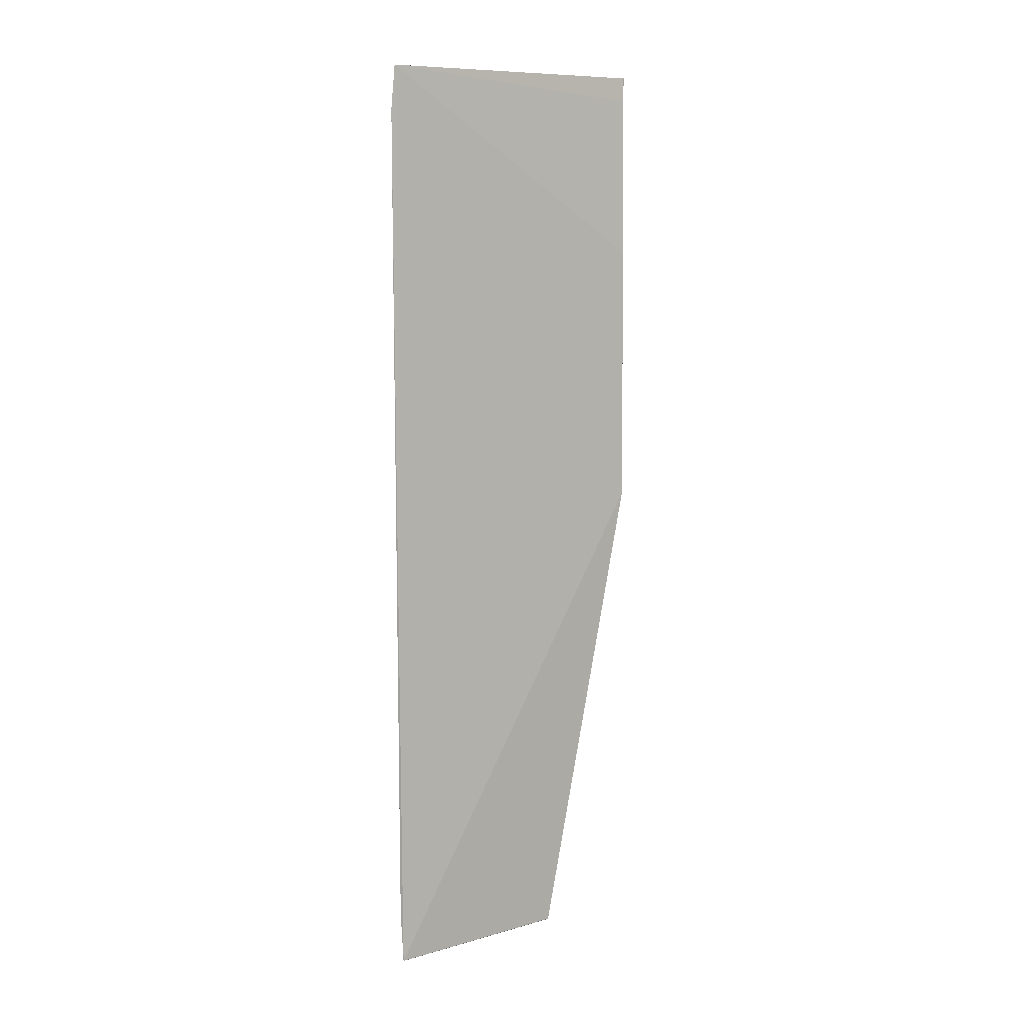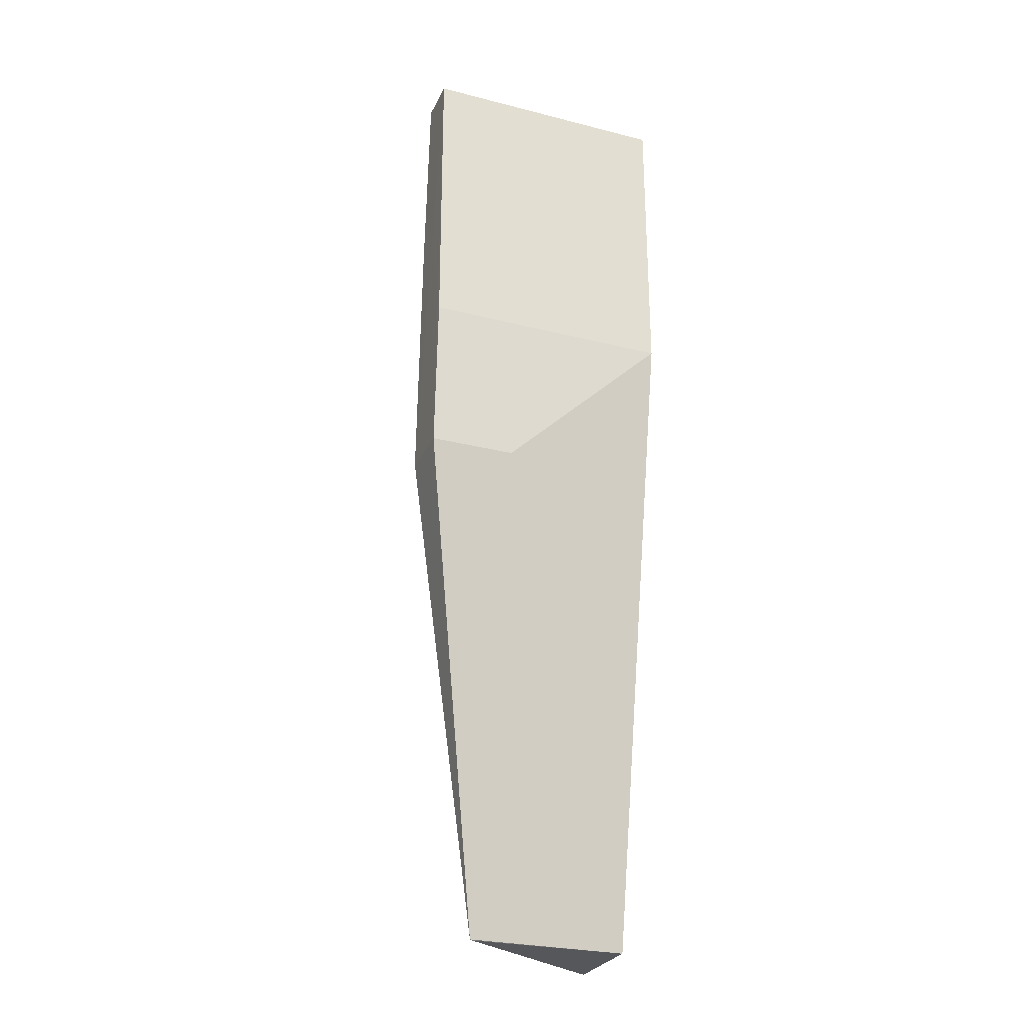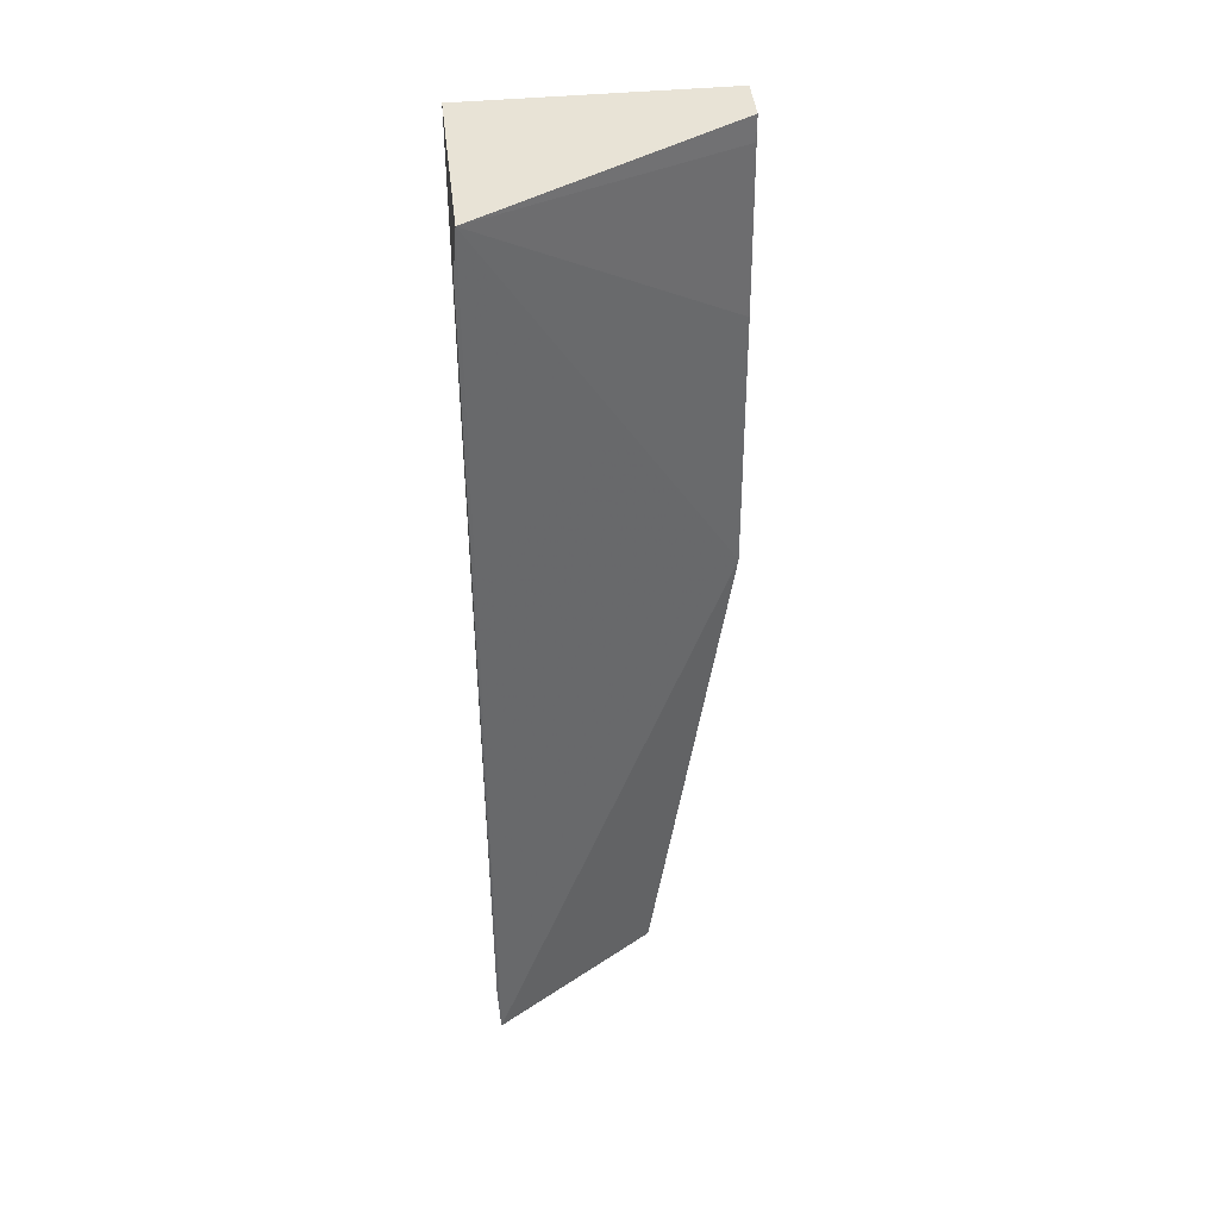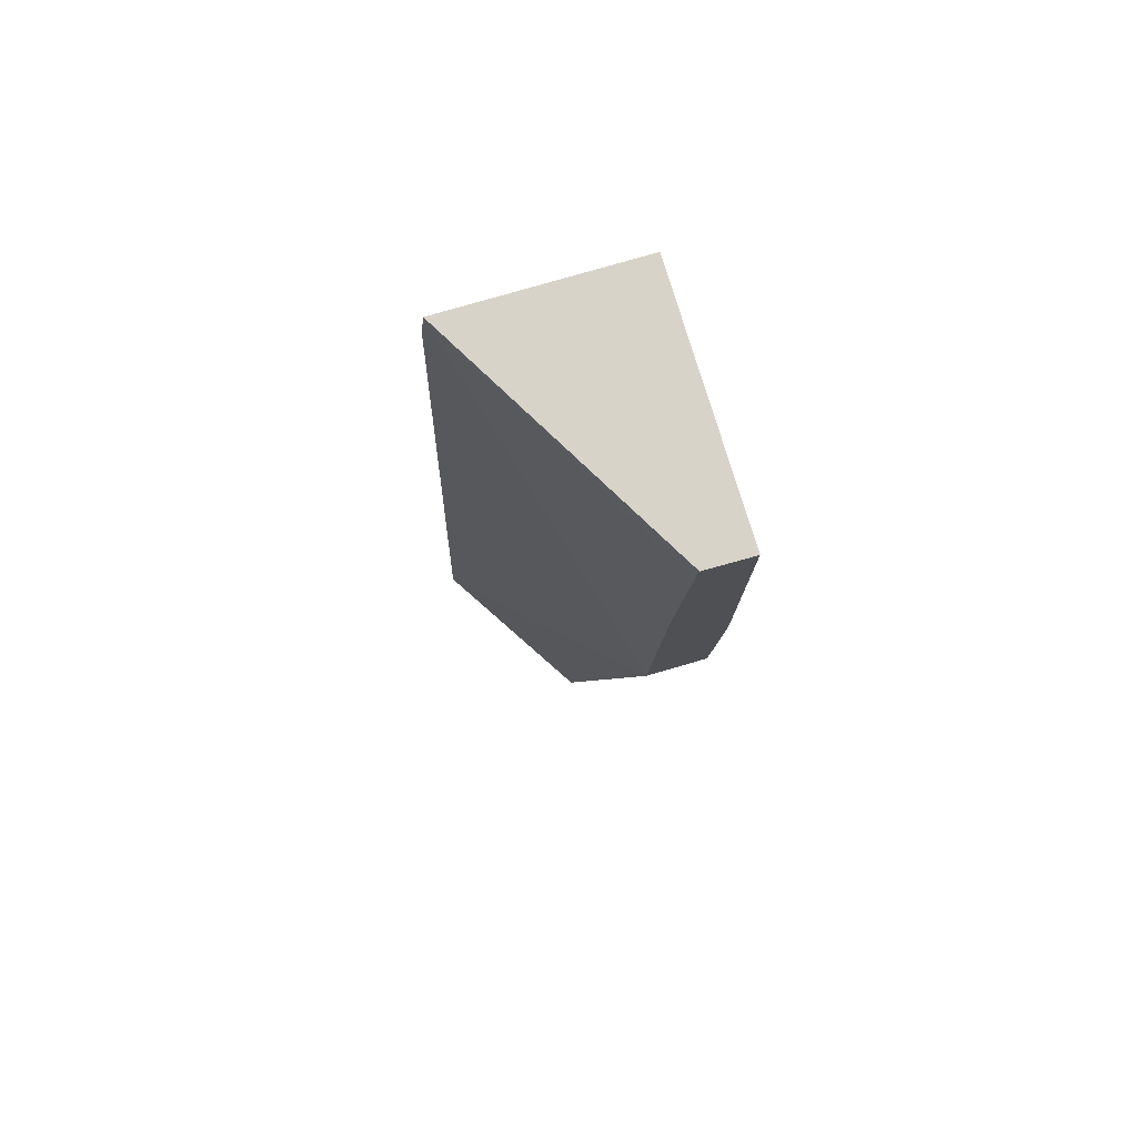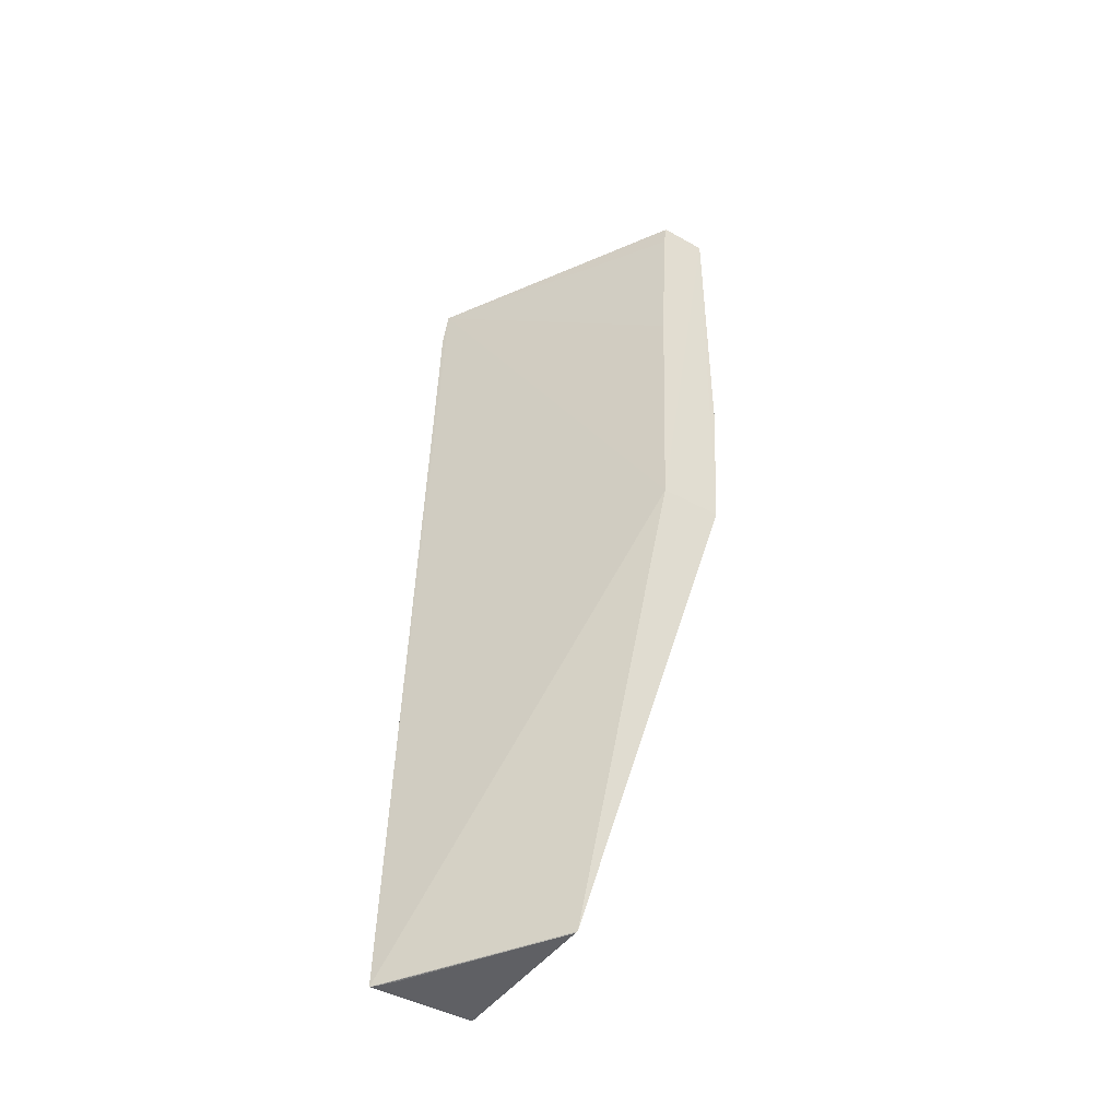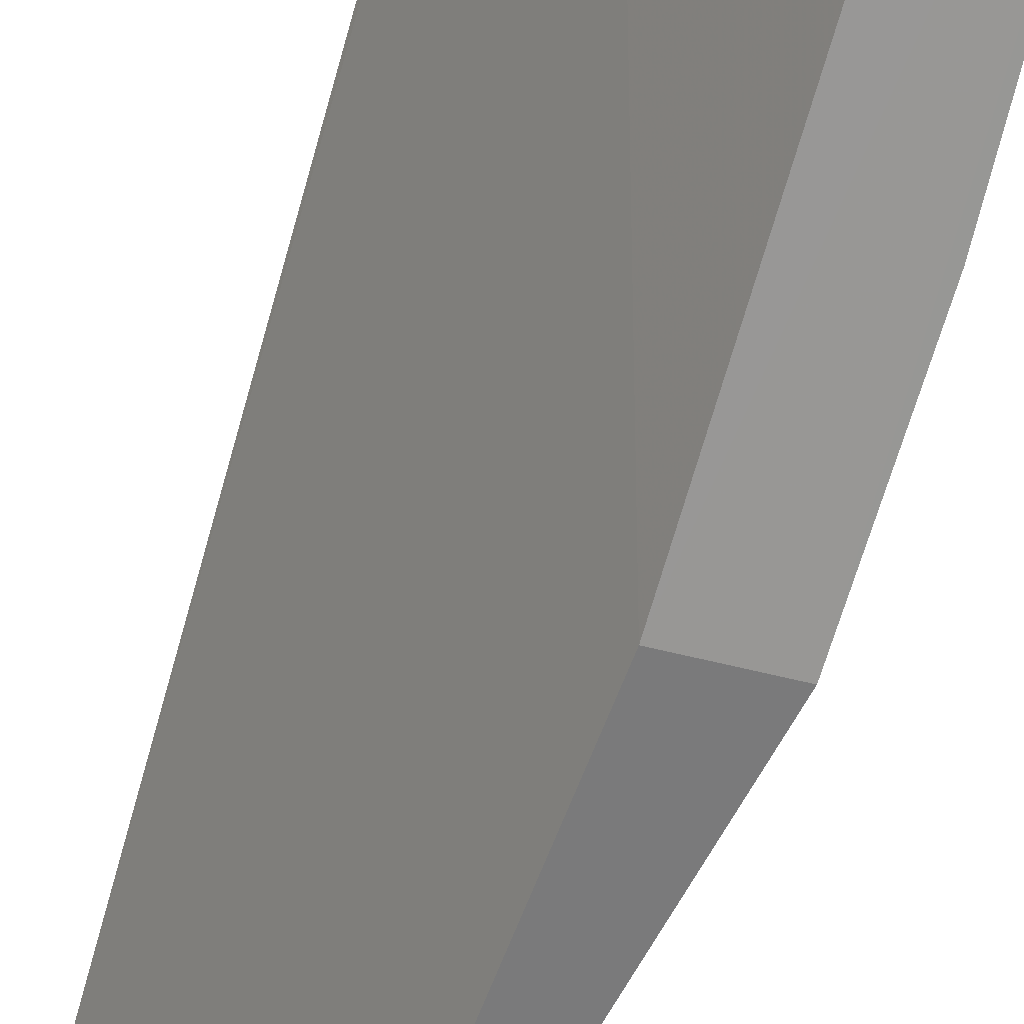
<metadata>
{"format":"obj","ext":"obj","renderer":"f3d","projection":"perspective","resolution":1024,"background":"white","views":[{"elev":10.1,"azim":-93.9,"up":"+Z"},{"elev":-27.0,"azim":68.5,"up":"+Z"},{"elev":42.9,"azim":-96.5,"up":"+Z"},{"elev":77.9,"azim":-16.8,"up":"+Z"},{"elev":-45.2,"azim":-33.3,"up":"+Z"},{"elev":-68.1,"azim":-13.6,"up":"+Y"}]}
</metadata>
<code>
v 0.03329 0.03471 -0.07231
v 0.03329 0.01702 -0.07231
v 0.02483 0.02314 -0.1386
v 0.01761 0.03483 -0.1386
v 0.01989 0.03473 -0.072
v 0.02476 0.03471 -0.1386
v 0.03269 0.02312 -0.1044
v 0.01965 0.035 -0.0751
v 0.02909 0.01708 -0.0855
v 0.01868 0.03335 -0.1386
v 0.0333 0.03471 -0.09341
v 0.03269 0.01702 -0.1044
v 0.01784 0.035 -0.1349
v 0.02996 0.01708 -0.07223
v 0.02833 0.01706 -0.1044
v 0.02475 0.02333 -0.1386
v 0.01789 0.03442 -0.1386
v 0.0333 0.01702 -0.09341
v 0.02976 0.01715 -0.07396
f 5 2 1
f 7 3 6
f 8 5 1
f 8 4 5
f 11 1 2
f 11 7 6
f 11 8 1
f 12 3 7
f 12 7 11
f 13 6 4
f 13 4 8
f 13 11 6
f 13 8 11
f 14 2 5
f 15 9 5
f 15 5 4
f 15 4 3
f 15 3 12
f 15 12 2
f 15 14 9
f 15 2 14
f 16 10 6
f 16 6 3
f 16 3 4
f 17 4 6
f 17 6 10
f 17 16 4
f 17 10 16
f 18 12 11
f 18 11 2
f 18 2 12
f 19 14 5
f 19 5 9
f 19 9 14

</code>
